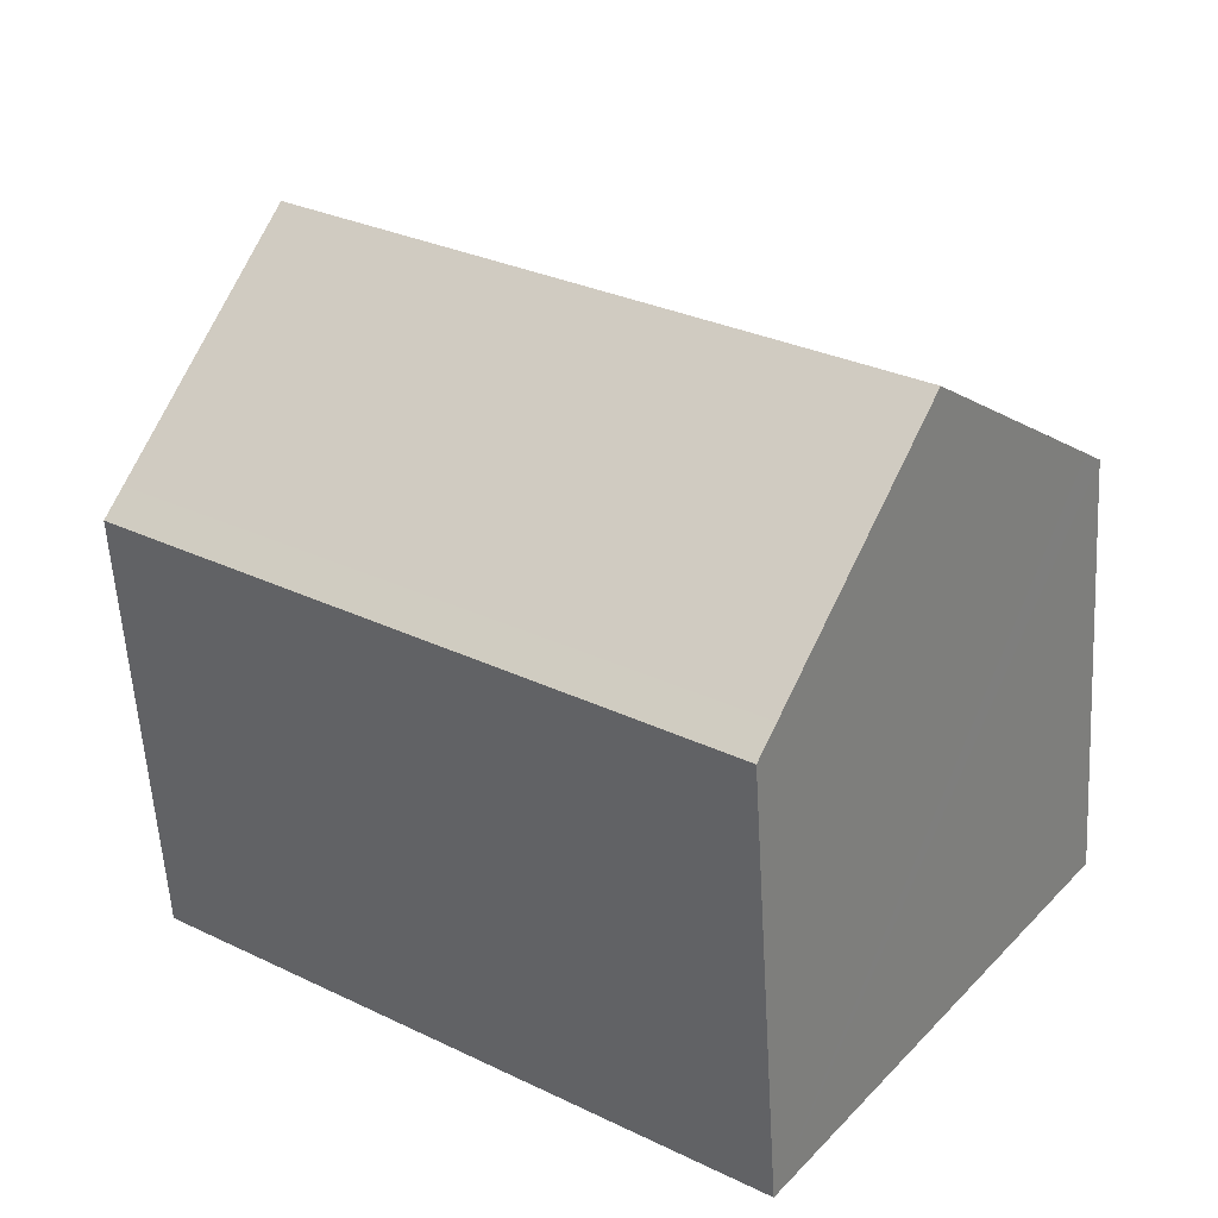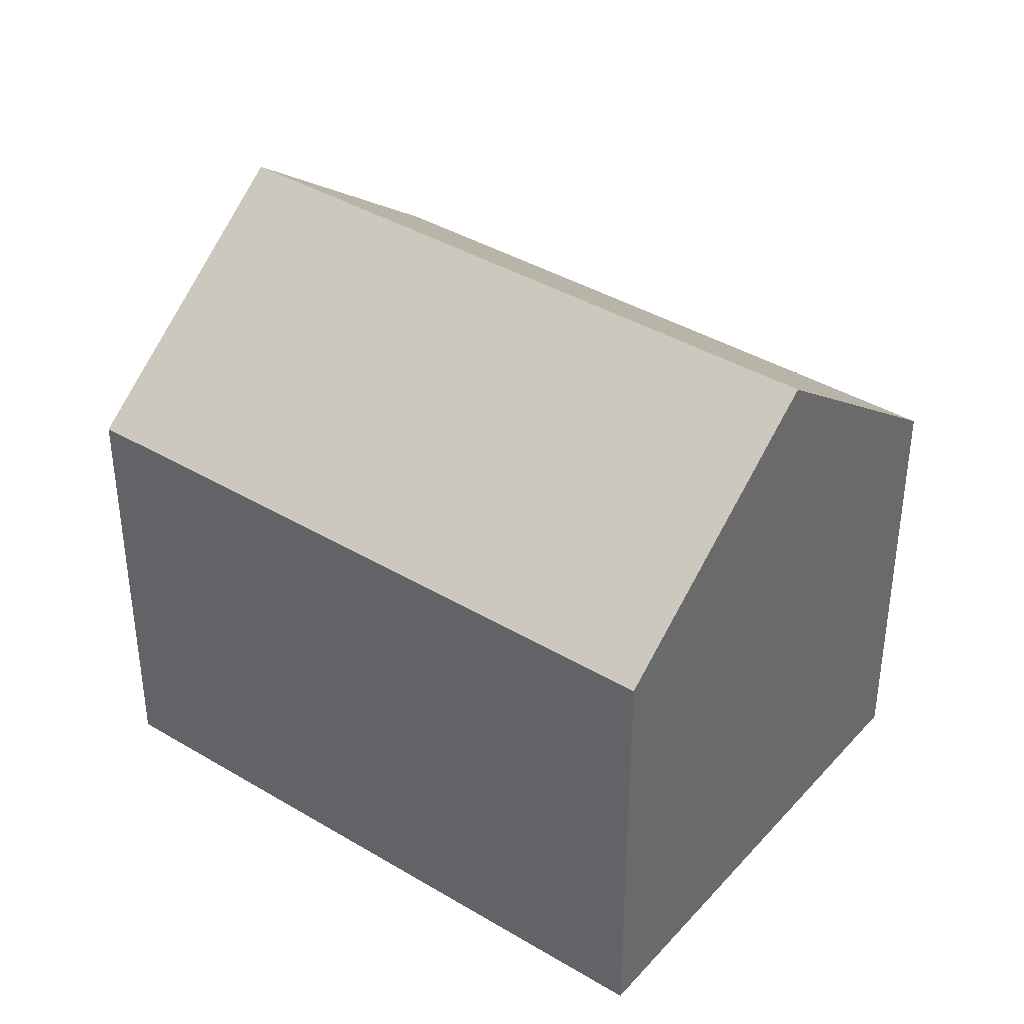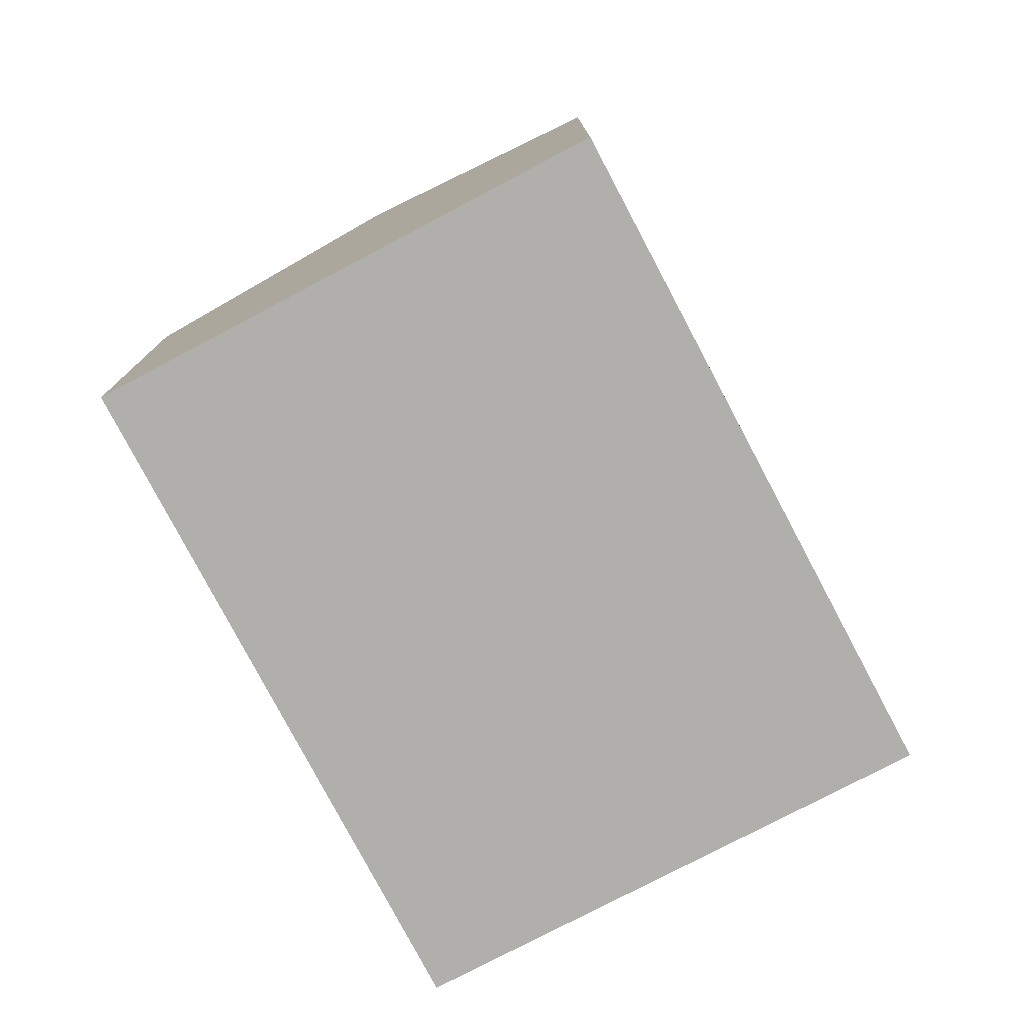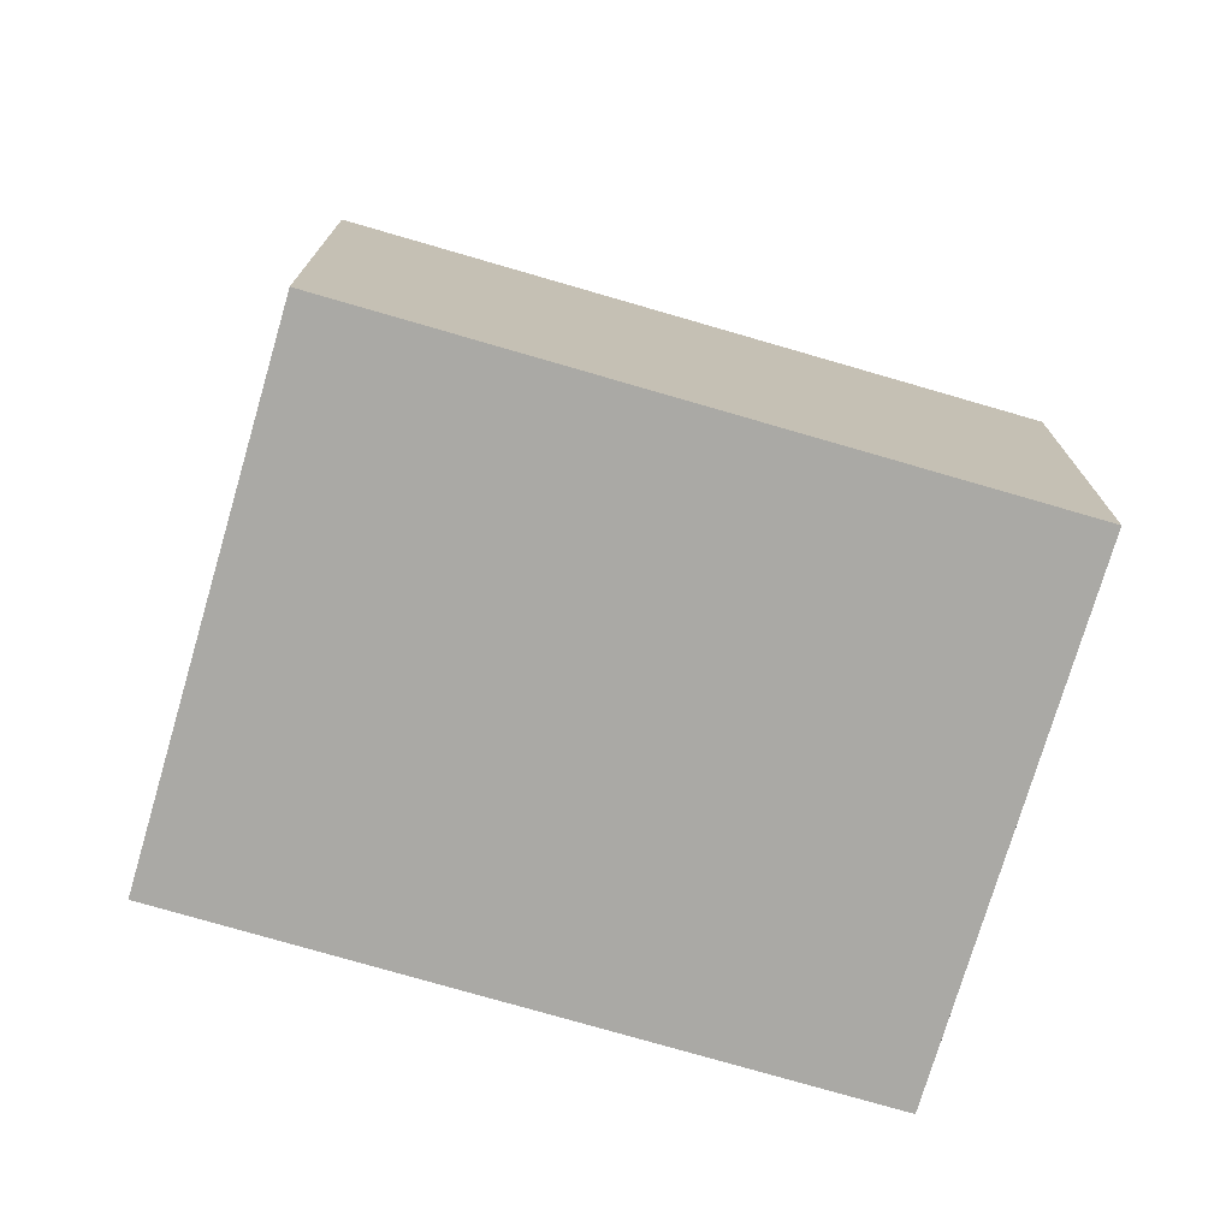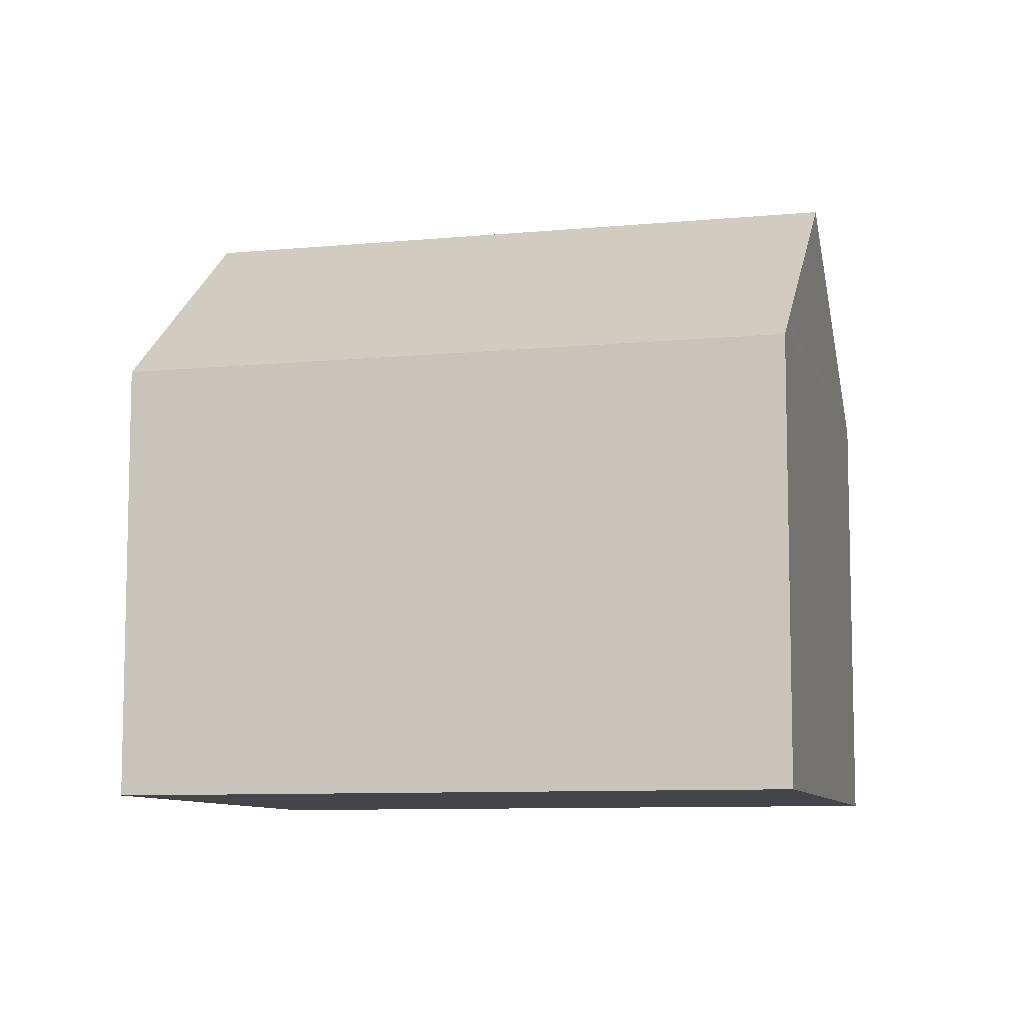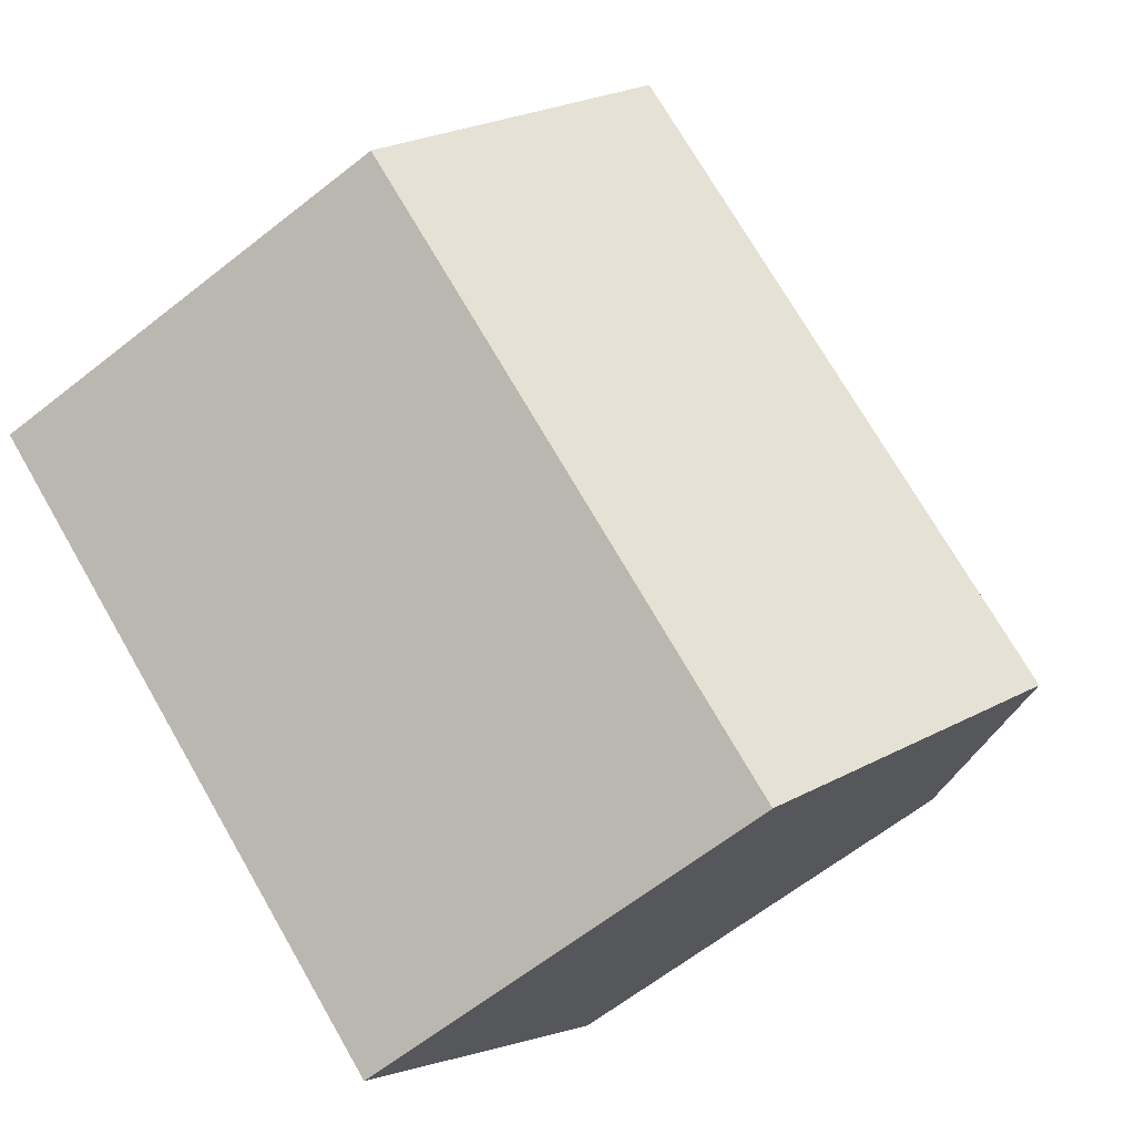
<metadata>
{"format":"obj","ext":"obj","renderer":"f3d","projection":"perspective","resolution":1024,"background":"white","views":[{"elev":-57.5,"azim":-176.6,"up":"+Z"},{"elev":39.0,"azim":0.3,"up":"+Y"},{"elev":-78.2,"azim":81.2,"up":"+Y"},{"elev":-75.3,"azim":127.1,"up":"+Y"},{"elev":-8.8,"azim":-22.2,"up":"+Y"},{"elev":-64.0,"azim":128.5,"up":"+Z"}]}
</metadata>
<code>
v  6.834 10.57 -9.278
v  19.84 10.08 -0.406
v  7.228 10.08 -9.813
v  19.46 10.56 0.113
v  3.621 14.58 -4.915
v  16.21 14.58 4.474
v  12.59 10.09 9.34
v  0.347 10.5 -0.47
v  0 10.06 6.162e-16
v  12.94 10.53 8.869
v  12.59 -5.719e-16 9.34
v  0 0 0
v  12.94 -5.431e-16 8.869
v  19.84 2.486e-17 -0.406
v  16.21 -2.74e-16 4.474
v  19.46 -6.919e-18 0.113
v  7.228 6.009e-16 -9.813
v  6.834 5.681e-16 -9.278
v  3.621 3.01e-16 -4.915
v  0.347 2.878e-17 -0.47
g defaultobject
f 1 2 3
f 2 1 4
f 4 1 5
f 4 5 6
f 7 8 9
f 8 7 5
f 5 7 10
f 5 10 6
f 9 11 7
f 11 9 12
f 10 4 6
f 4 10 7
f 4 7 11
f 4 11 2
f 2 11 13
f 2 13 14
f 14 13 15
f 14 15 16
f 14 3 2
f 3 14 17
f 1 8 5
f 8 1 3
f 8 3 17
f 8 17 9
f 9 17 12
f 12 17 18
f 12 18 19
f 12 19 20
f 14 18 17
f 18 14 16
f 18 16 15
f 18 15 19
f 19 15 20
f 20 15 13
f 20 13 11
f 20 11 12

</code>
